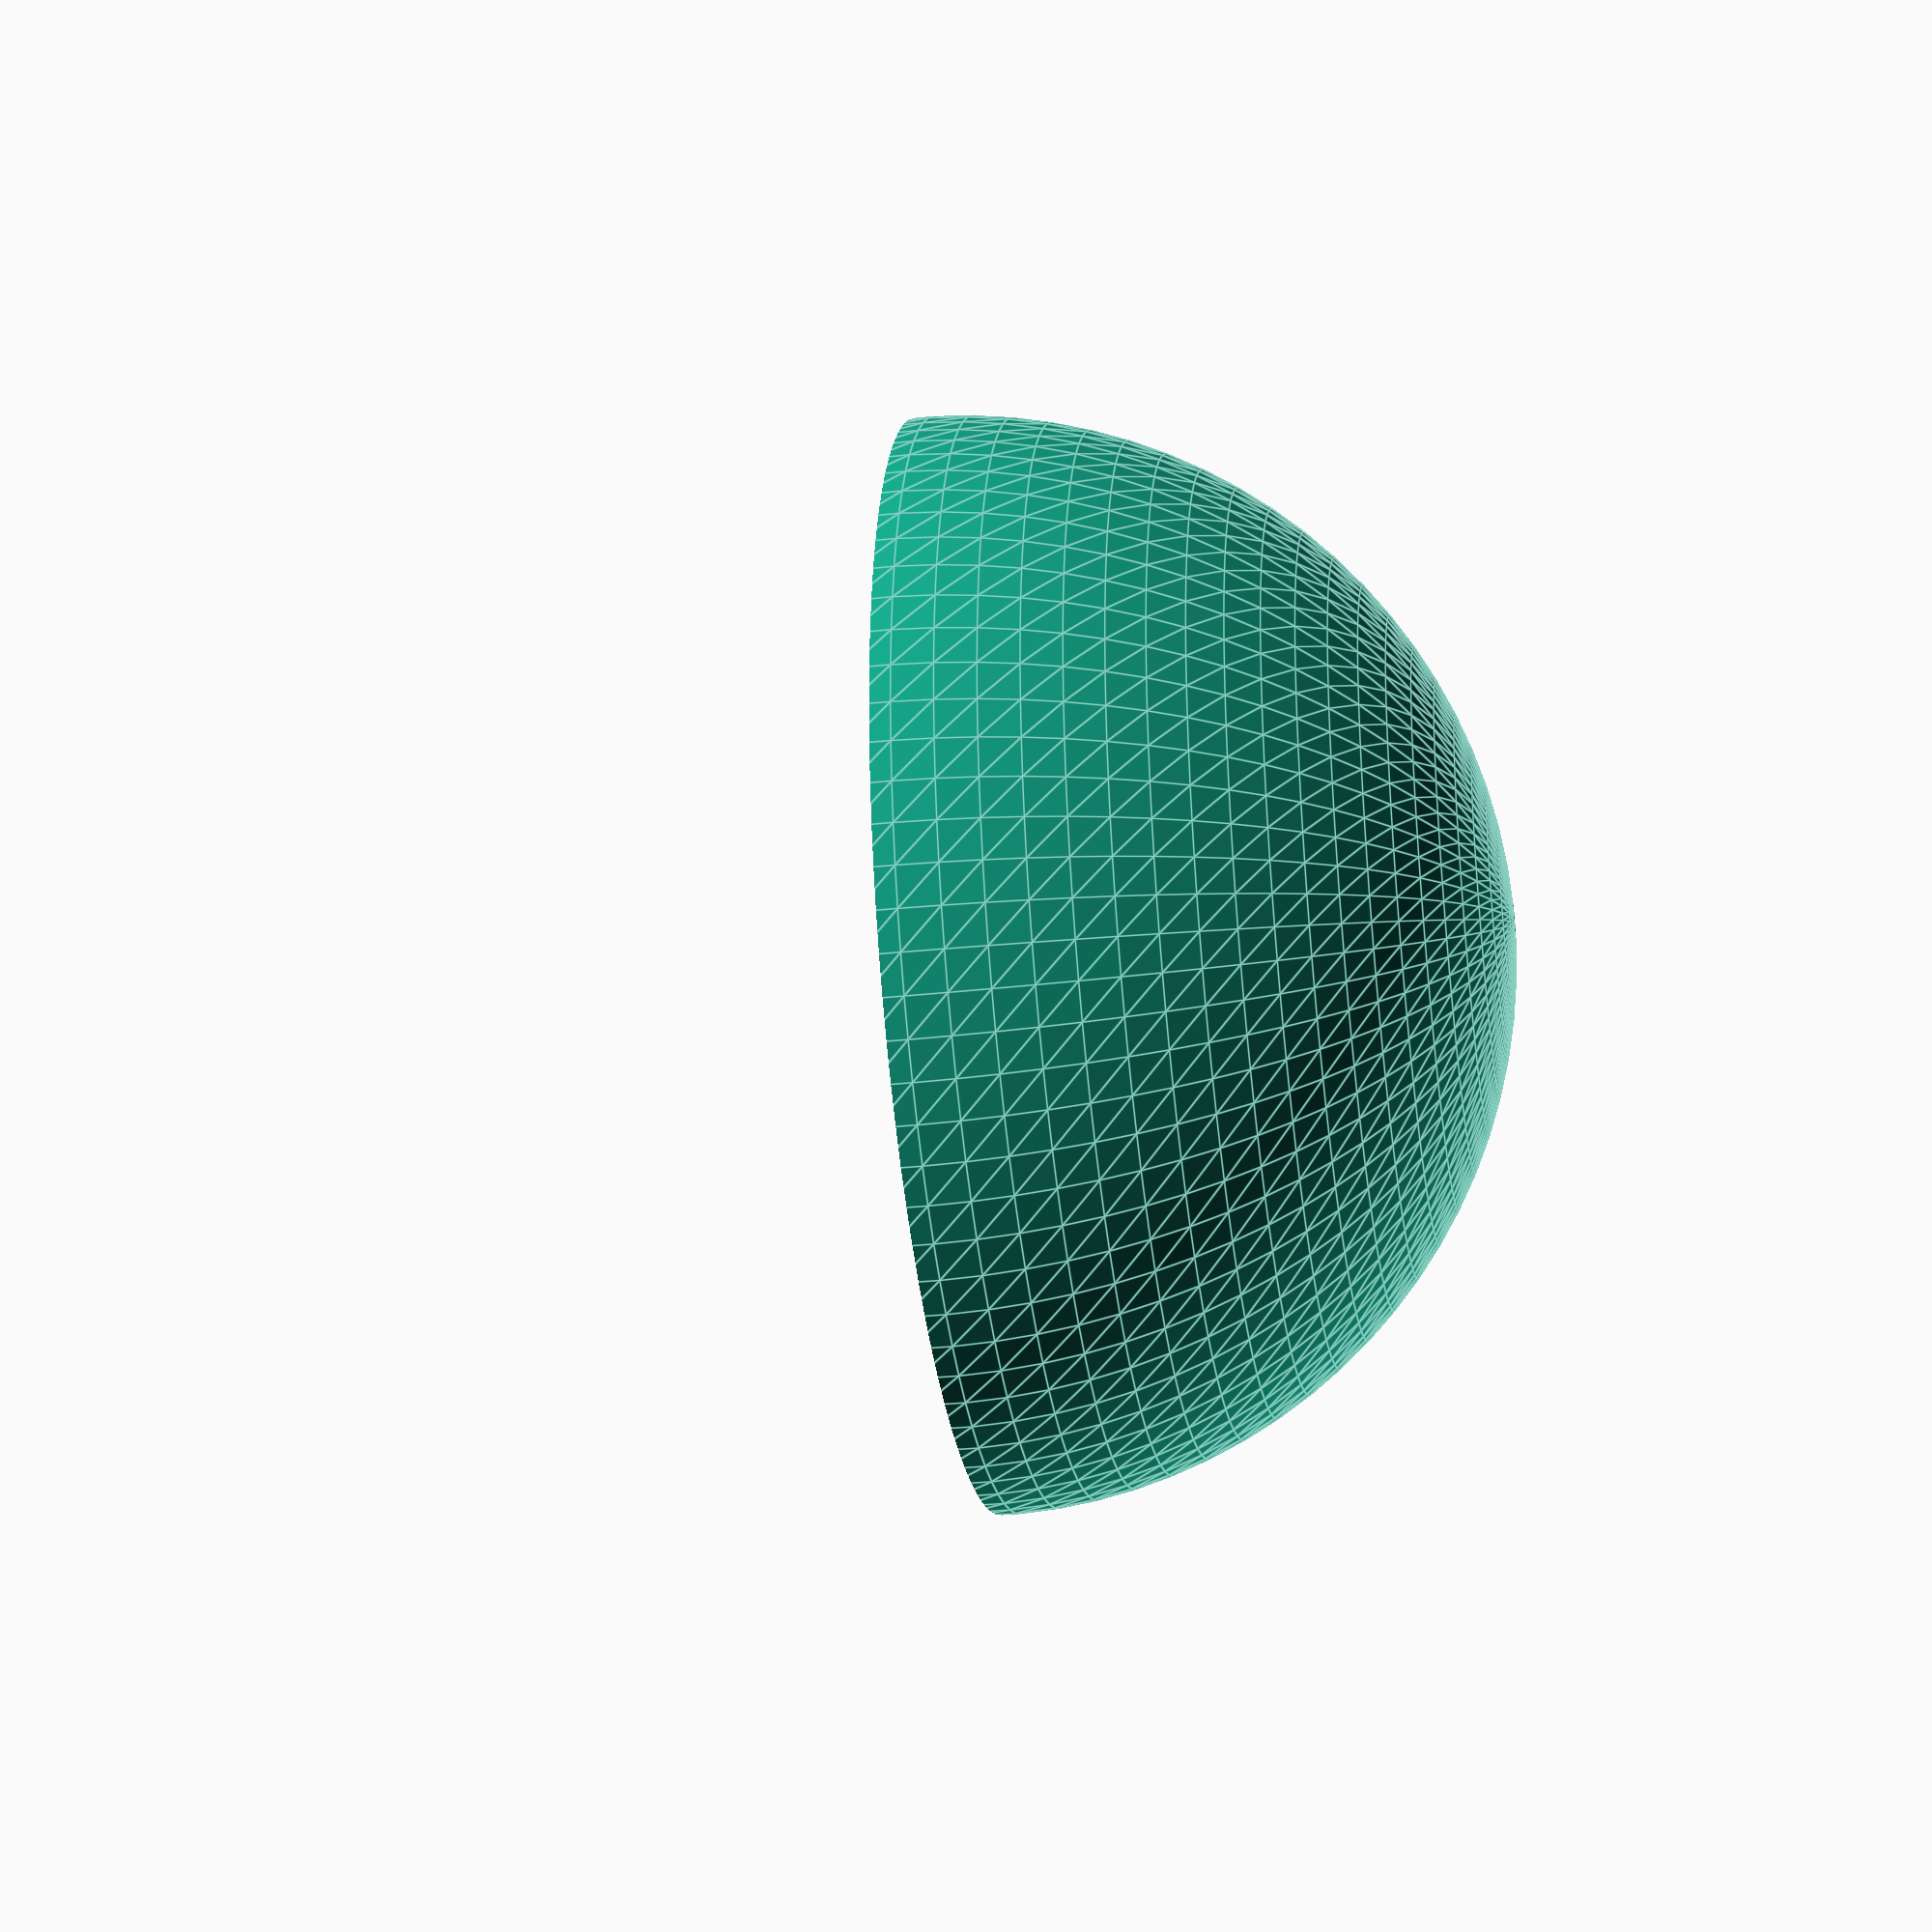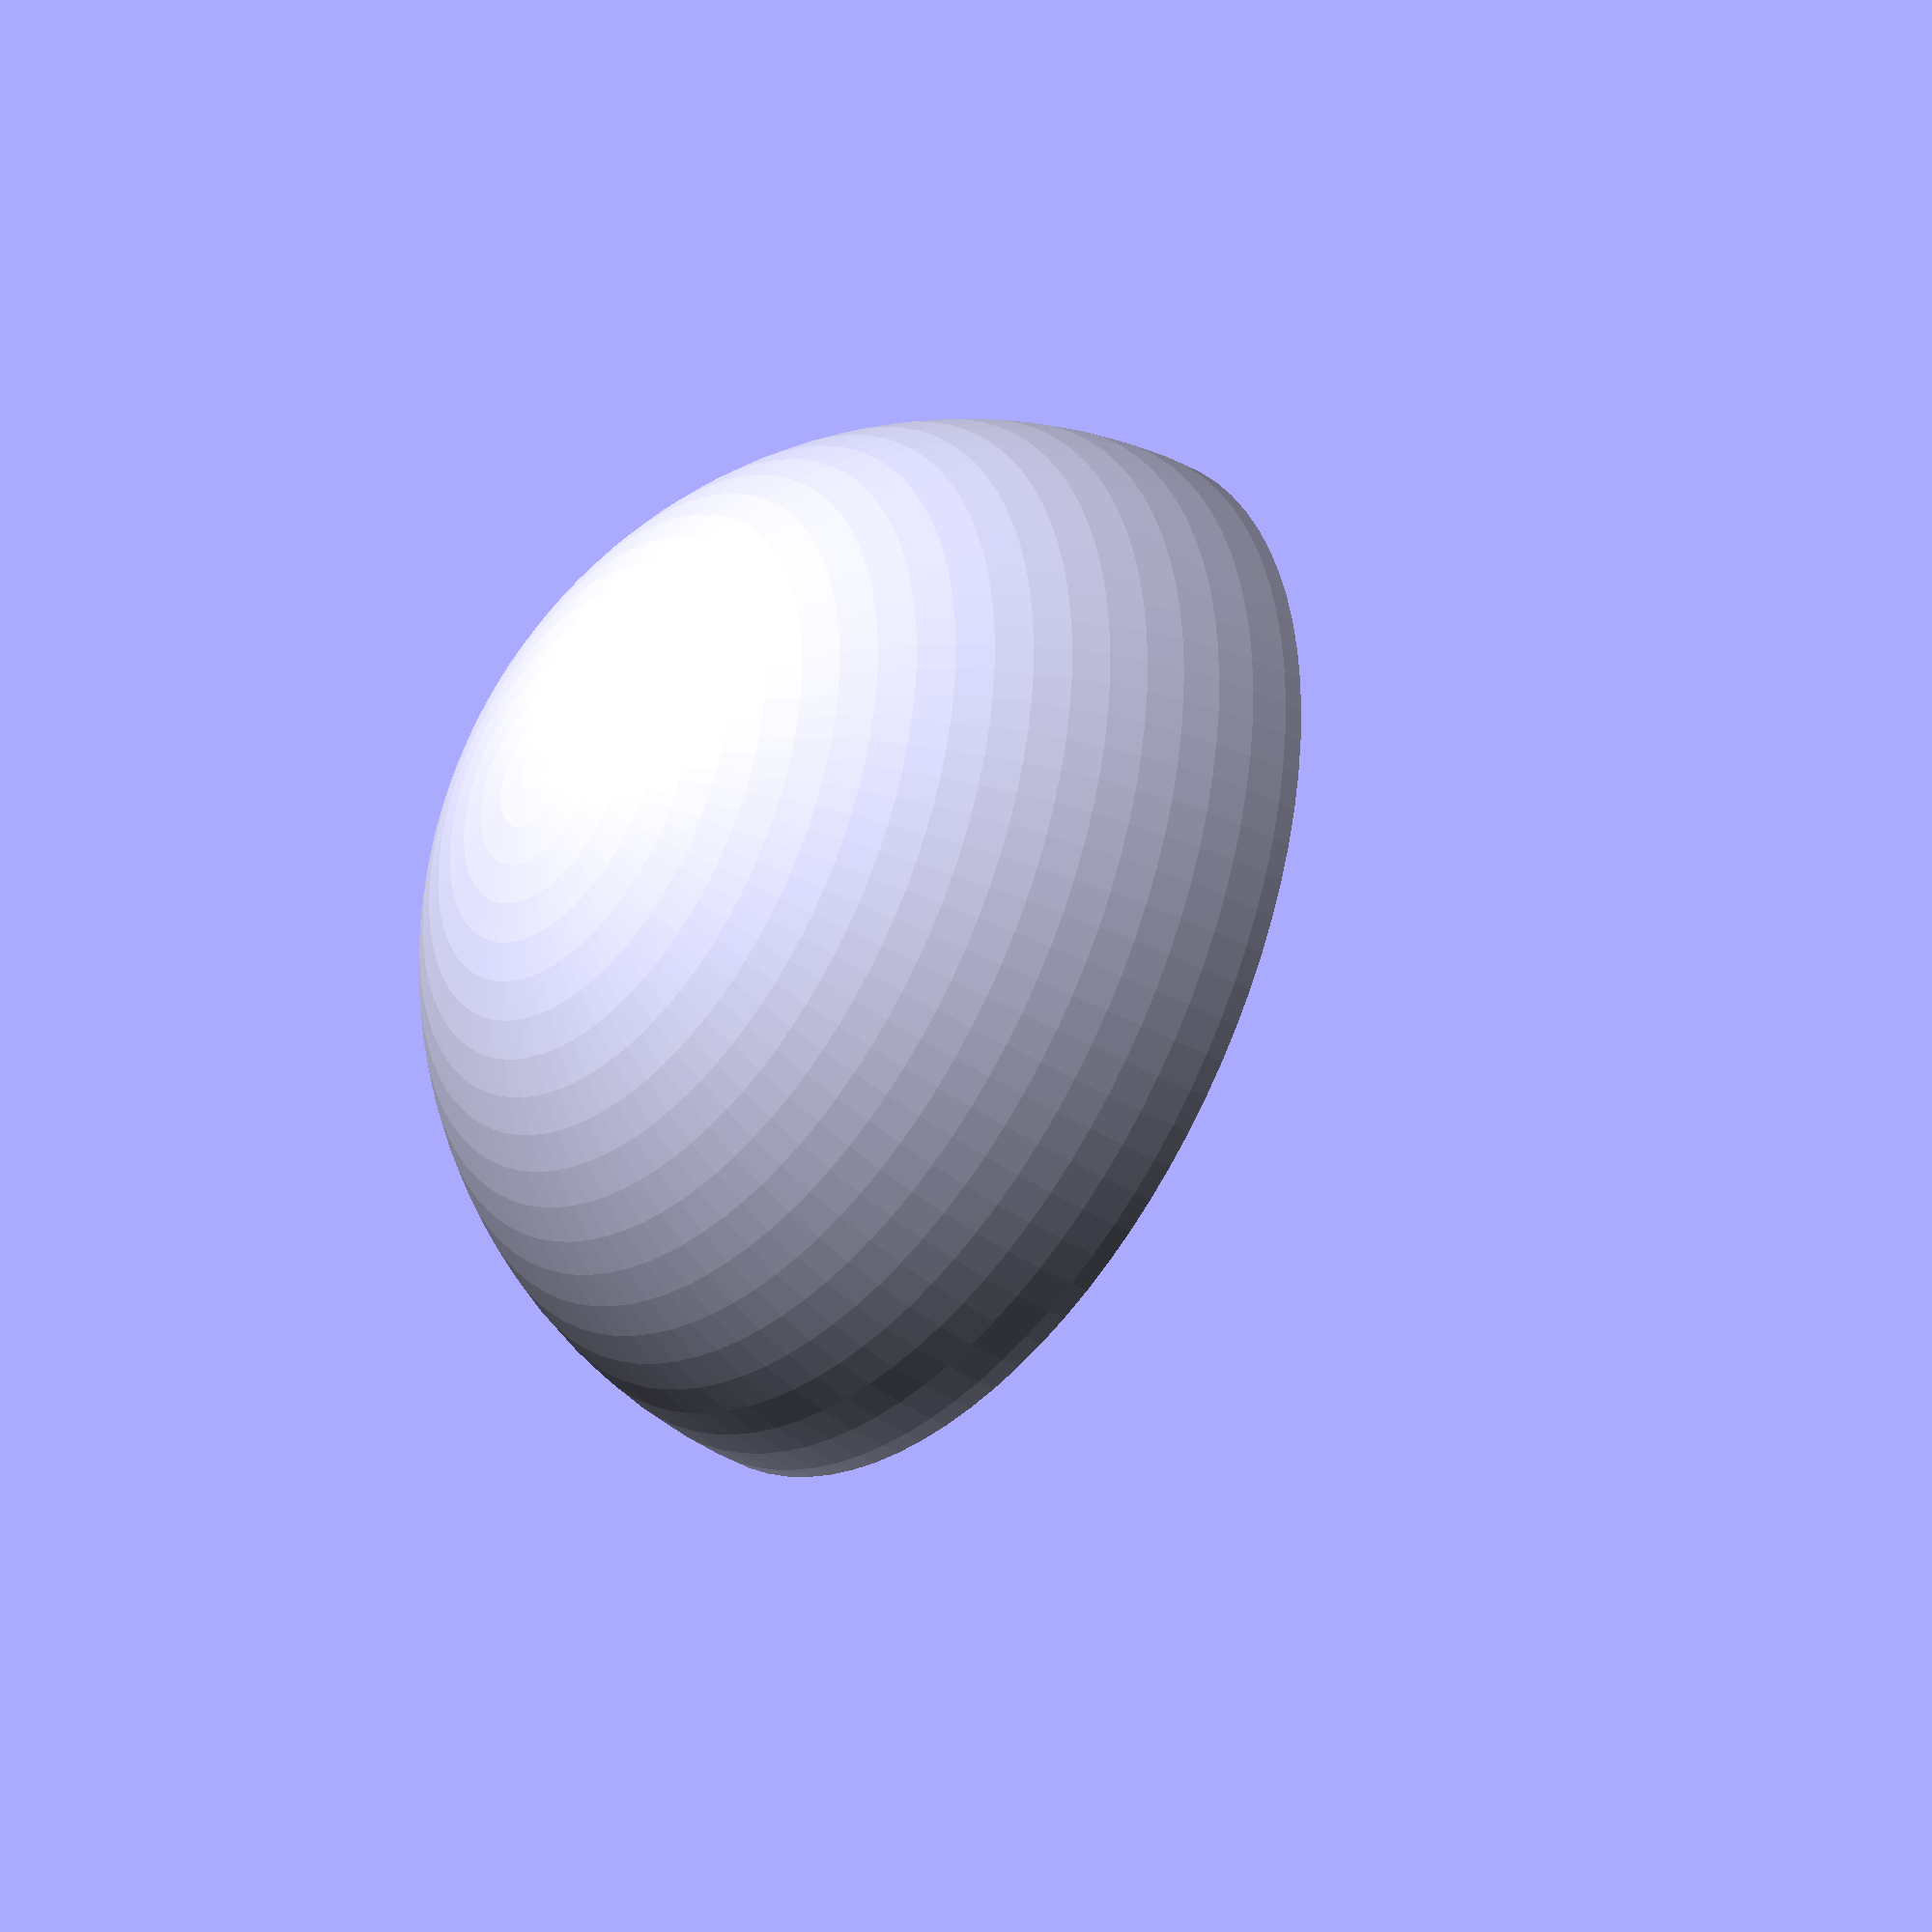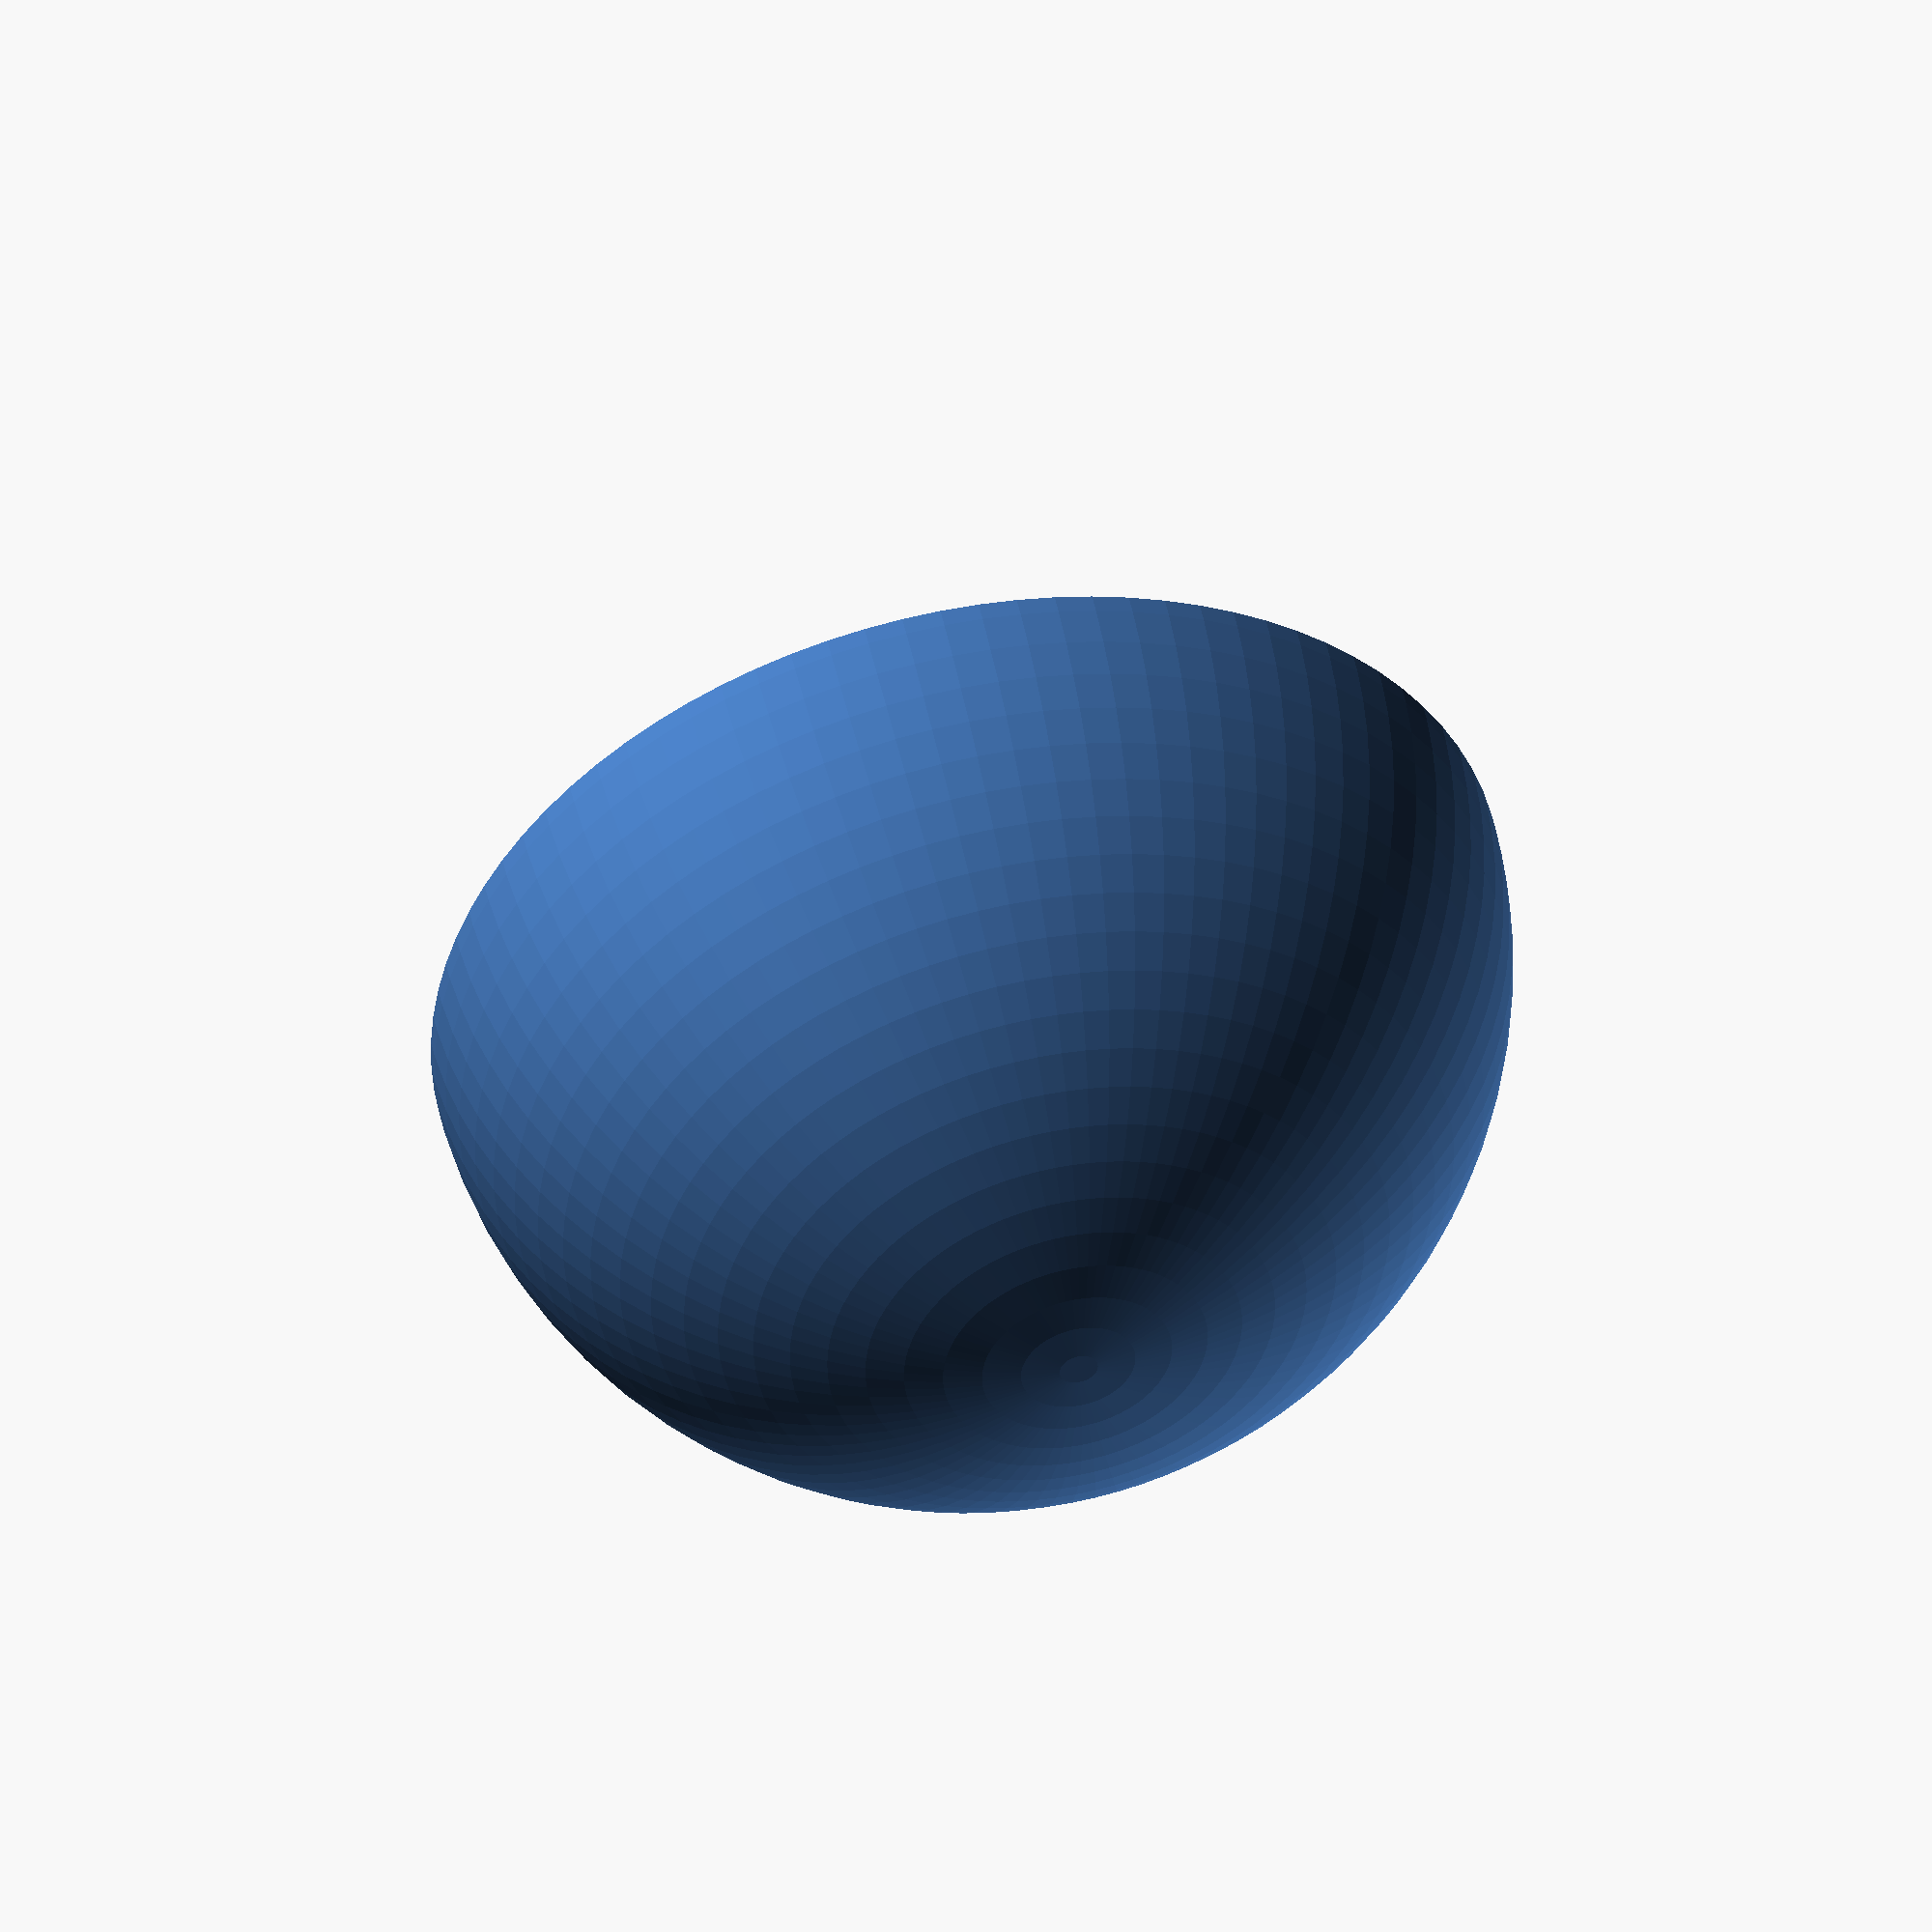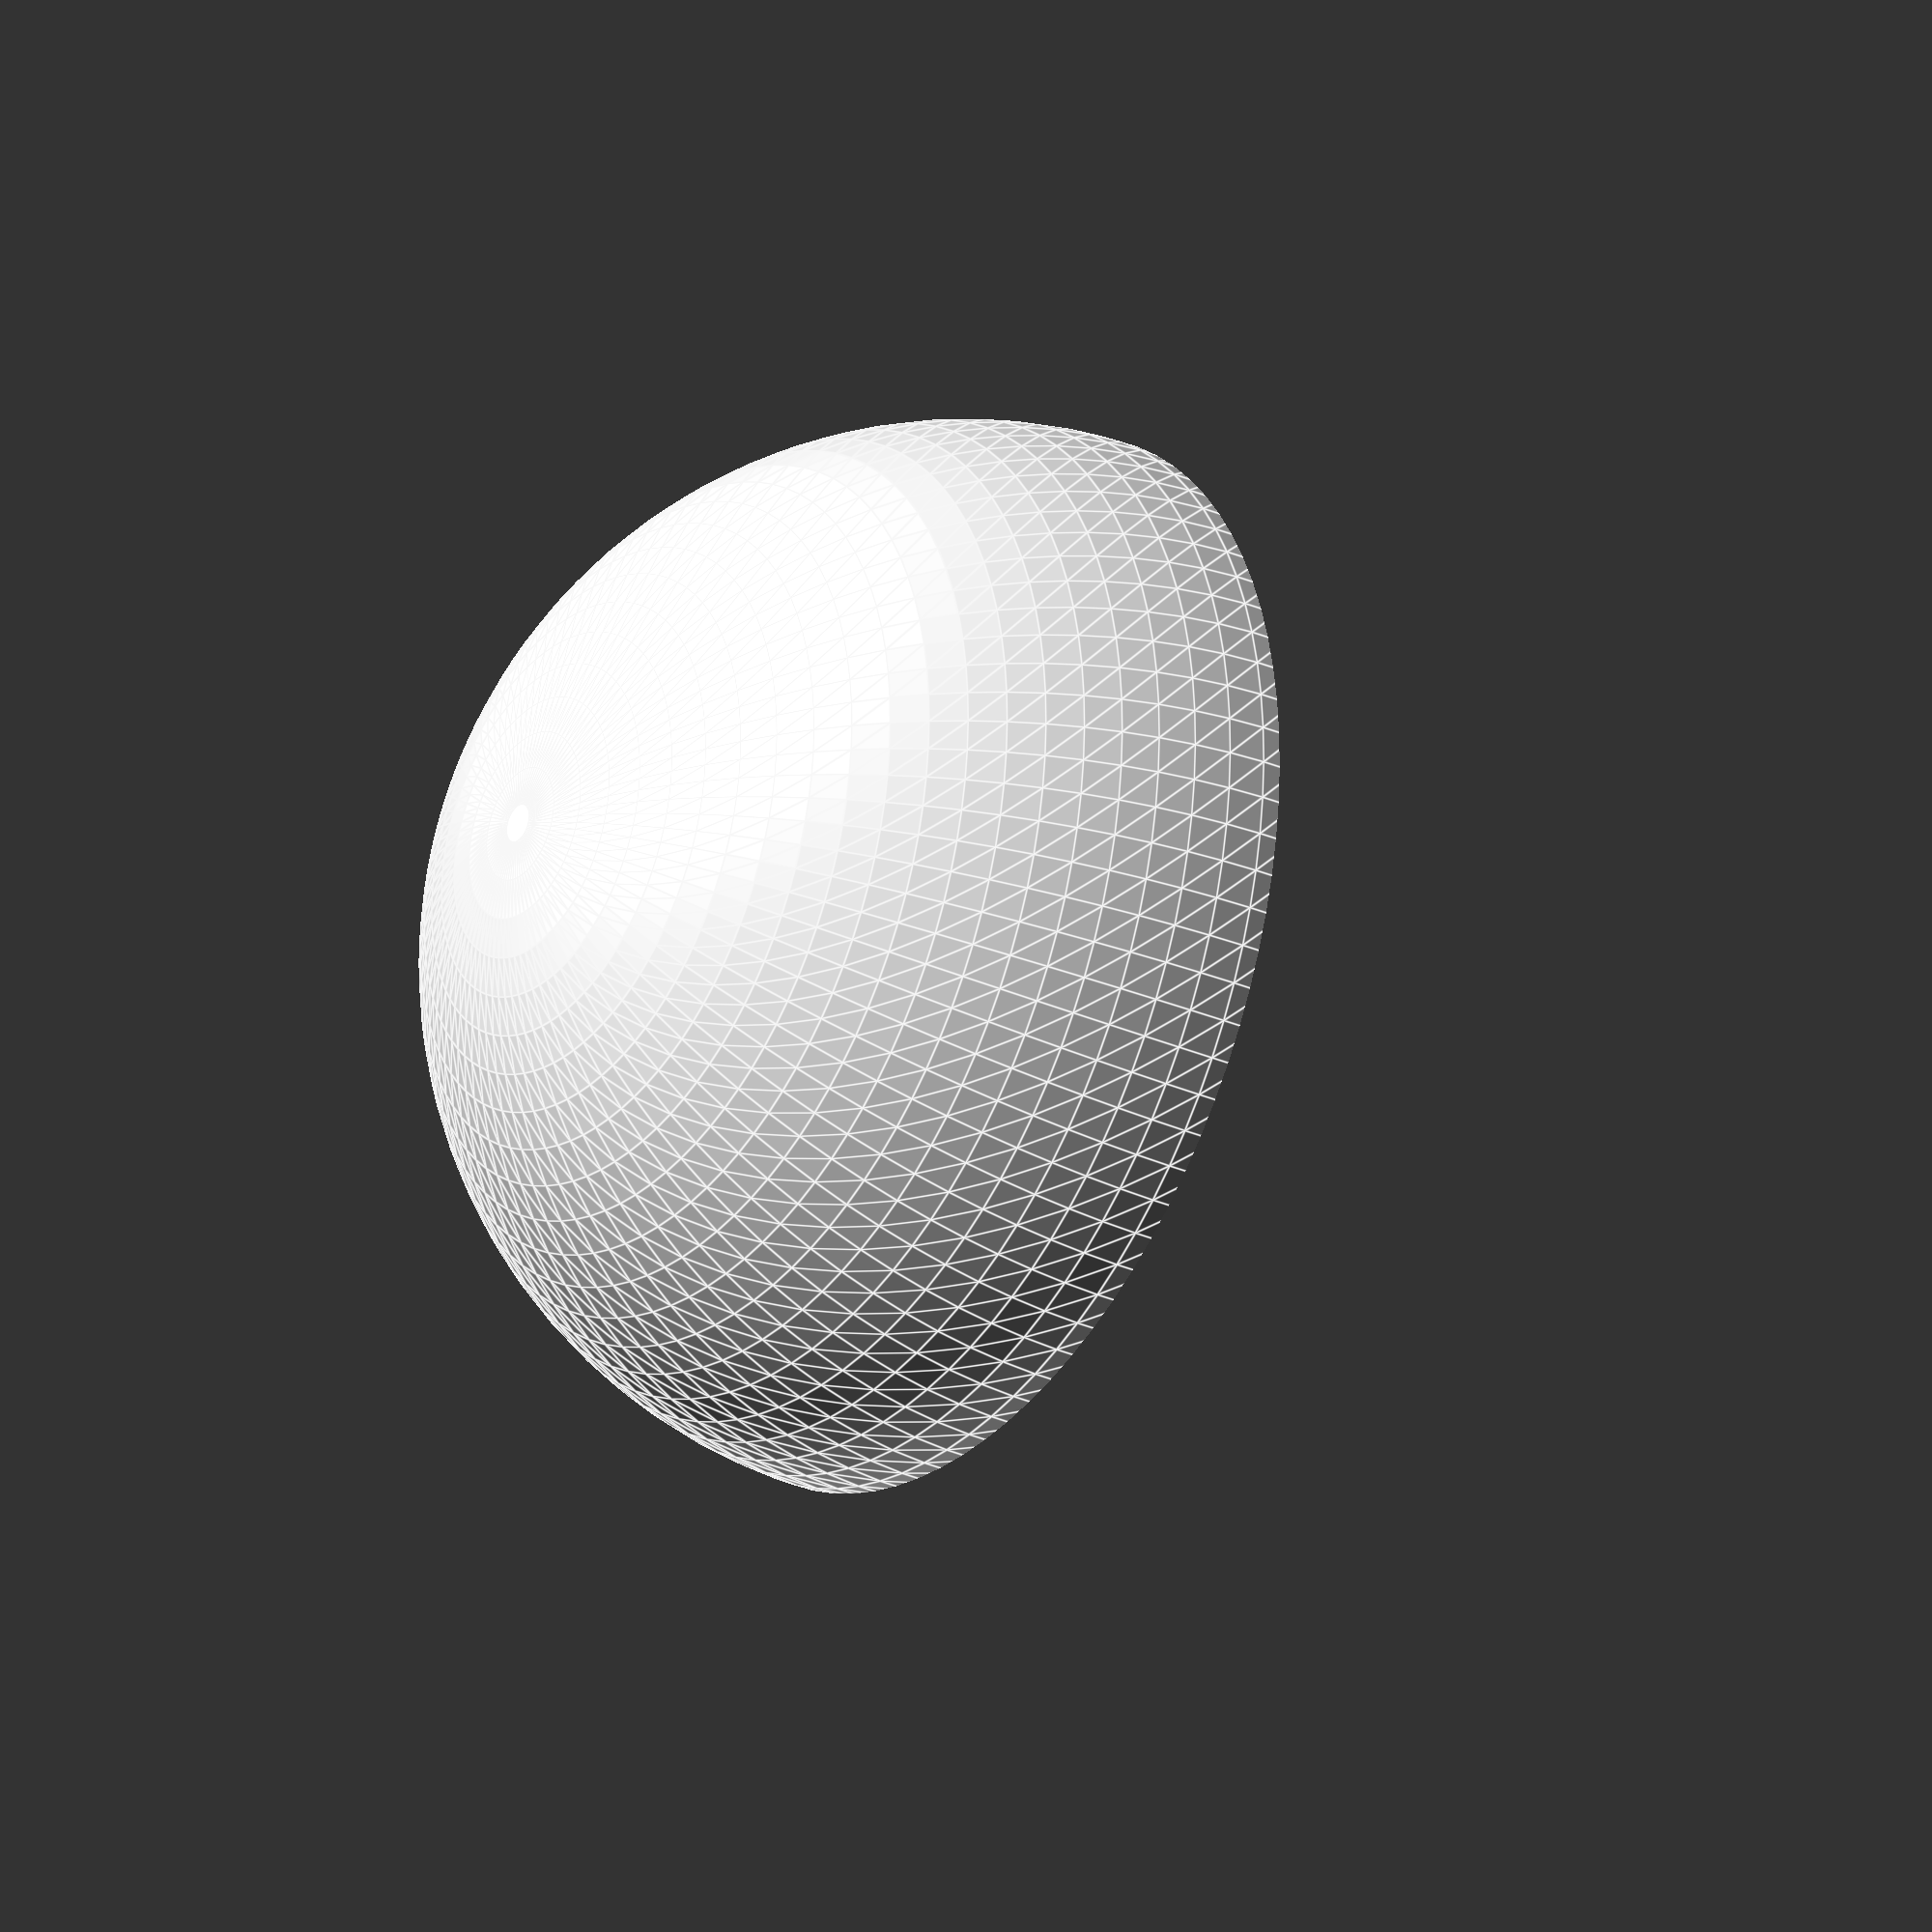
<openscad>
//coin_trap: a 3D-printed cageto hold a coin
// by noahs2020
//v. 0.1, 19 Nov 2018
//coin_trap: a 3D-printed cageto hold a coin
// by noahs2020
//v. 0.1, 19 Nov 2018

//parameters -------------------------------------------
$fa=1;
$fs=1;
coin_d=28; //diameter of a quarter
coin_th=1.8; //thickness of a quarter
gap=1;

//the coin -----------------------------------------------
module base(coin_d) 
{difference()
    { sphere(d=coin_d); 
        translate([0,0,-coin_d/2]) cube(size=coin_d, center=true);
    }
}
module coin(coin_d,coin_th);{
%cylinder(r=coin_d/2, th=coin_th, center=true);
}
//render--------------------------------------------------
trap(coin_d,coin_th);
translate([0,-70,0]) trap(coin_d, coin_th);
!base(coin_d);
//the trap-------------------------------------------------
difference() {
minkowski() {
cube(size=.8*coin_d, center=true);
    sphere(r=.1*coin_d);
}
cylinder(r=coin_d/2.4, h=coin_d*1.5, center=true);
rotate([90,0,0]) cylinder(r=coin_d/2.5,h=coin_d*1.3, center=true);
rotate([0,90,0]) cylinder(r=coin_d/2.5,h=coin_d*1.3, center=true);
sphere(d=coin_d+gap);
translate([coin_d*0.75,0,0]) sphere(d=coin_d);
translate([coin_d*-0.75,0,0]) sphere(d=coin_d);
translate([0,coin_d*0.75,0]) sphere(d=coin_d);
translate([0,coin_d*-0.75,0]) sphere(d=coin_d);
translate([0,0,coin_d*0.75]) sphere(d=coin_d);
translate([0,0,coin_d*-0.75]) sphere(d=coin_d);
}



</openscad>
<views>
elev=29.3 azim=172.6 roll=279.2 proj=p view=edges
elev=35.5 azim=93.4 roll=52.2 proj=o view=wireframe
elev=311.1 azim=156.8 roll=348.1 proj=o view=wireframe
elev=27.1 azim=266.5 roll=55.0 proj=o view=edges
</views>
